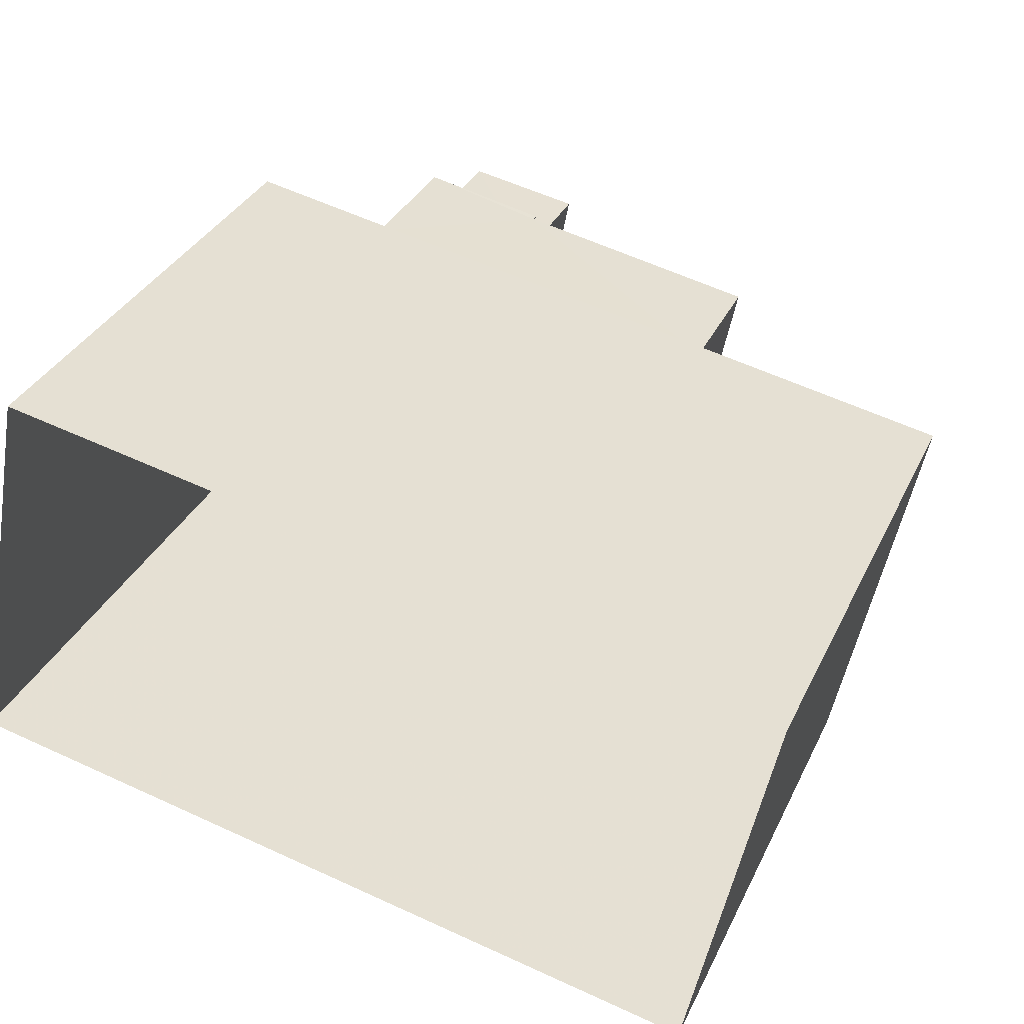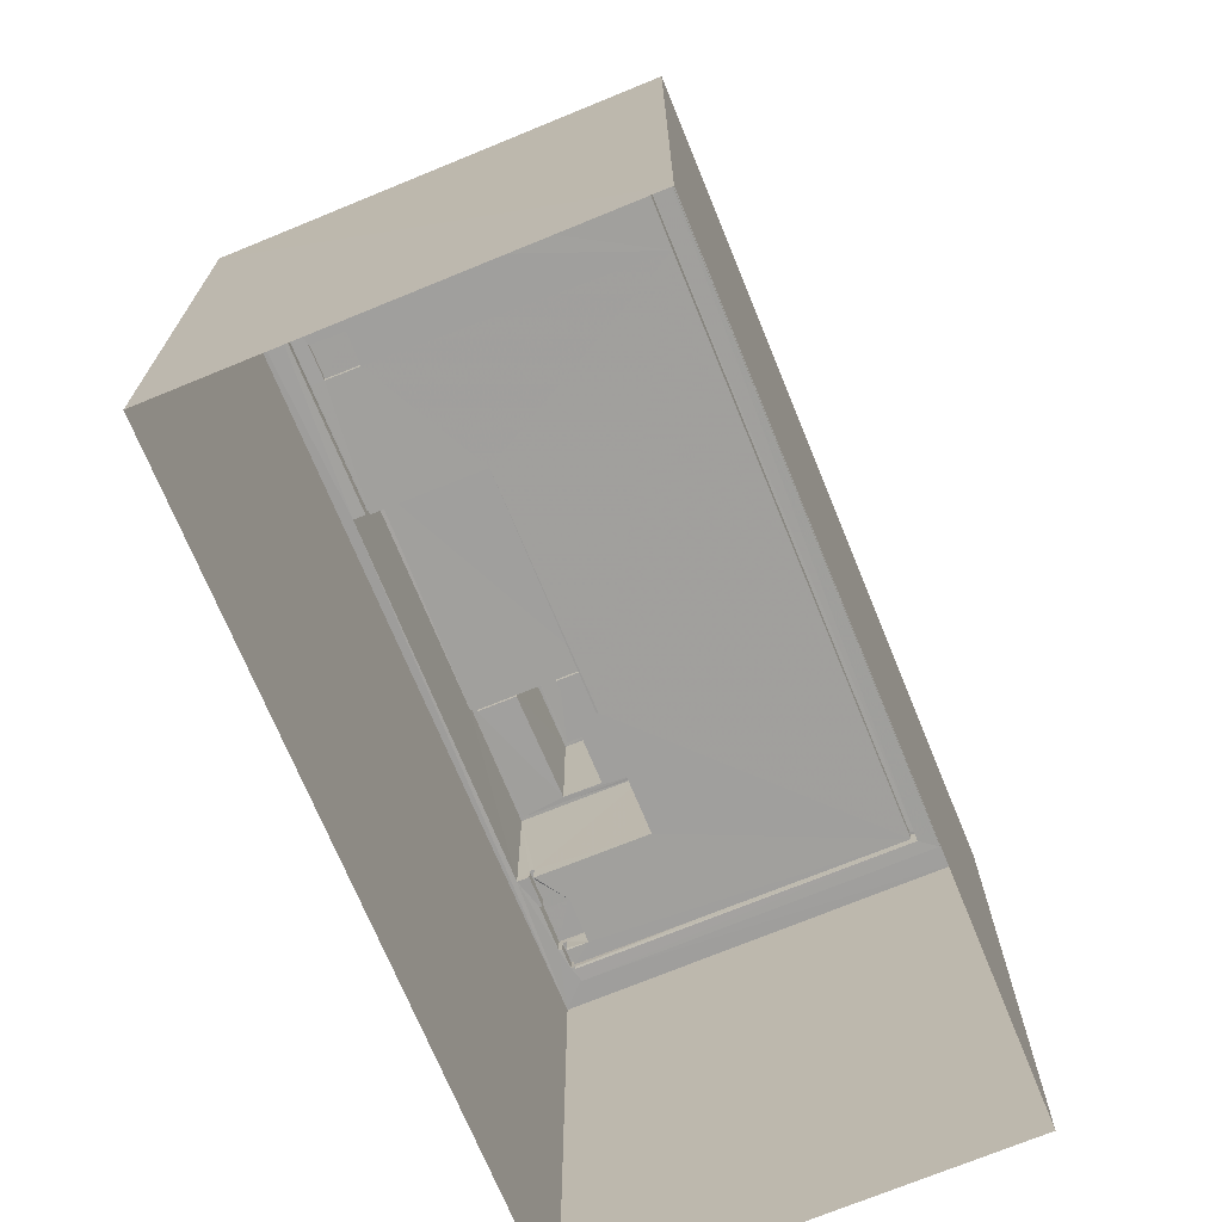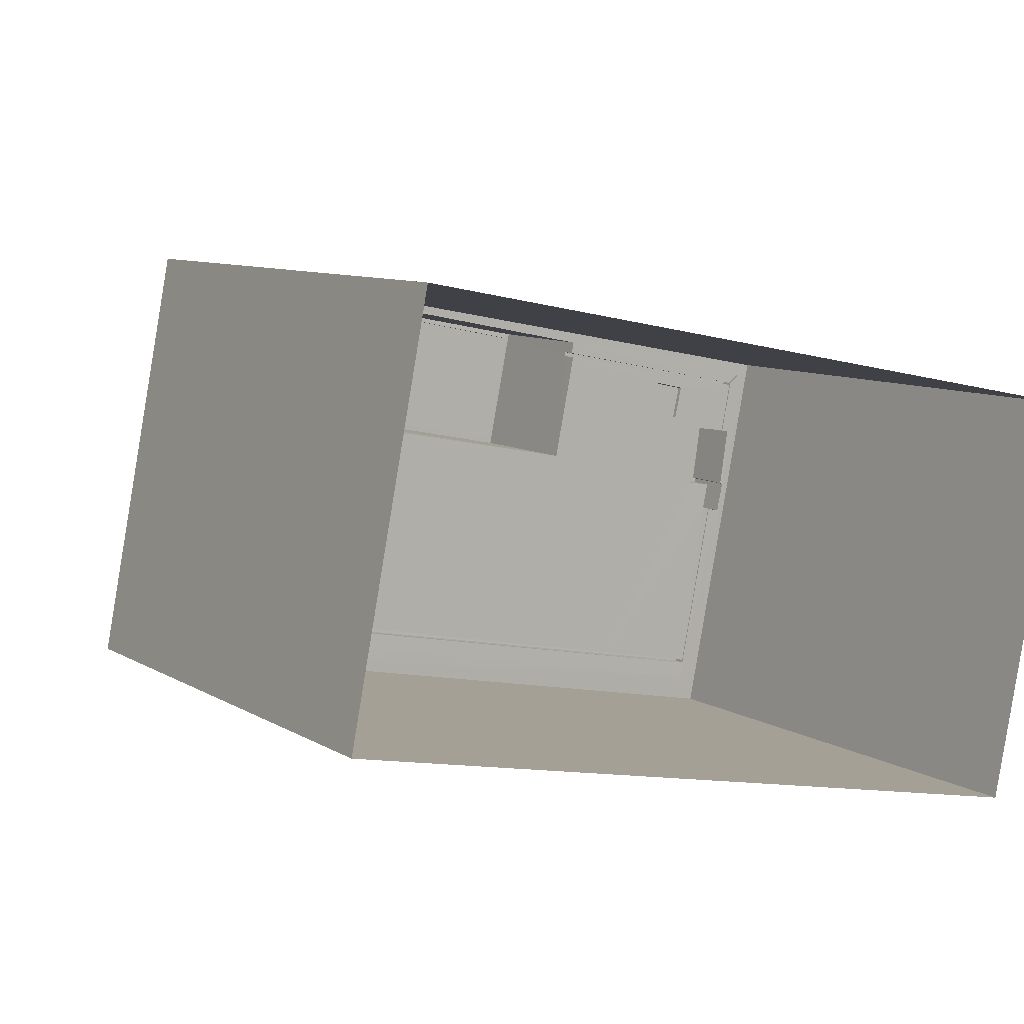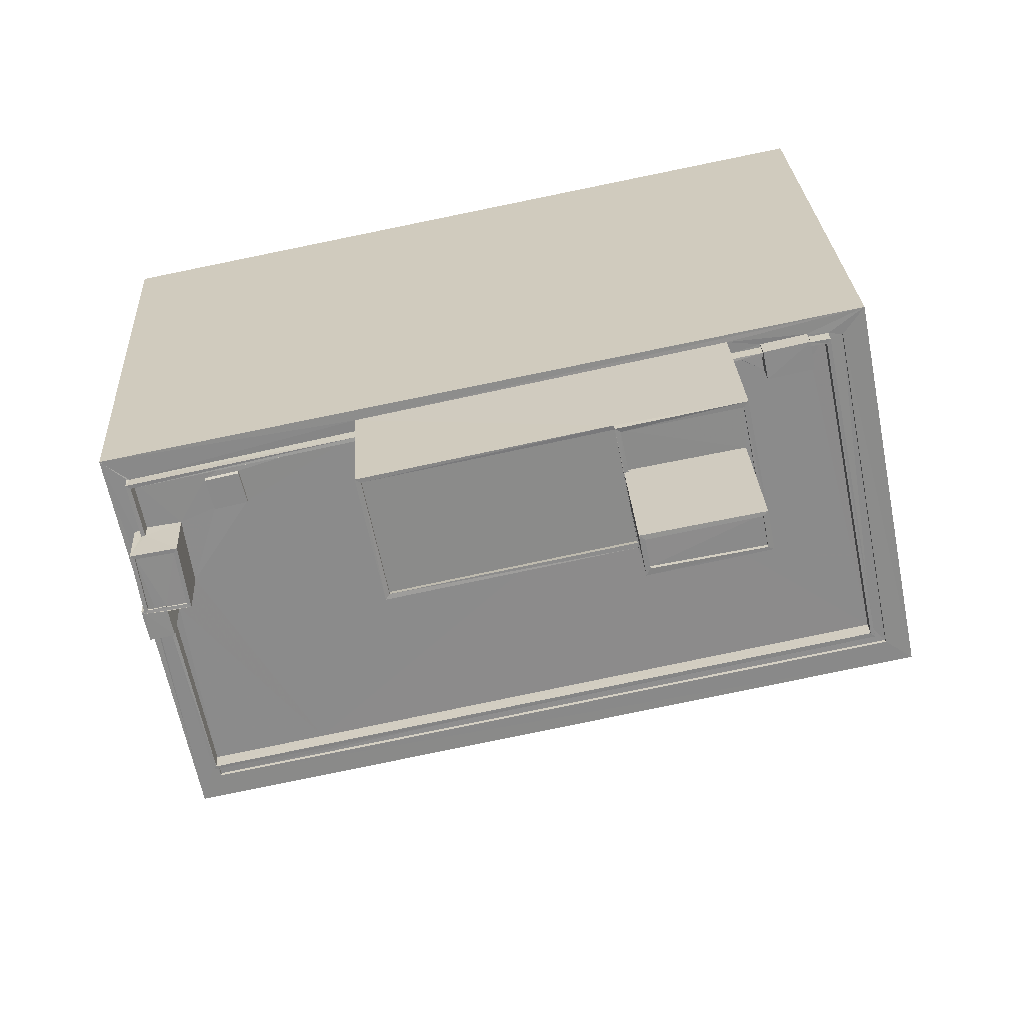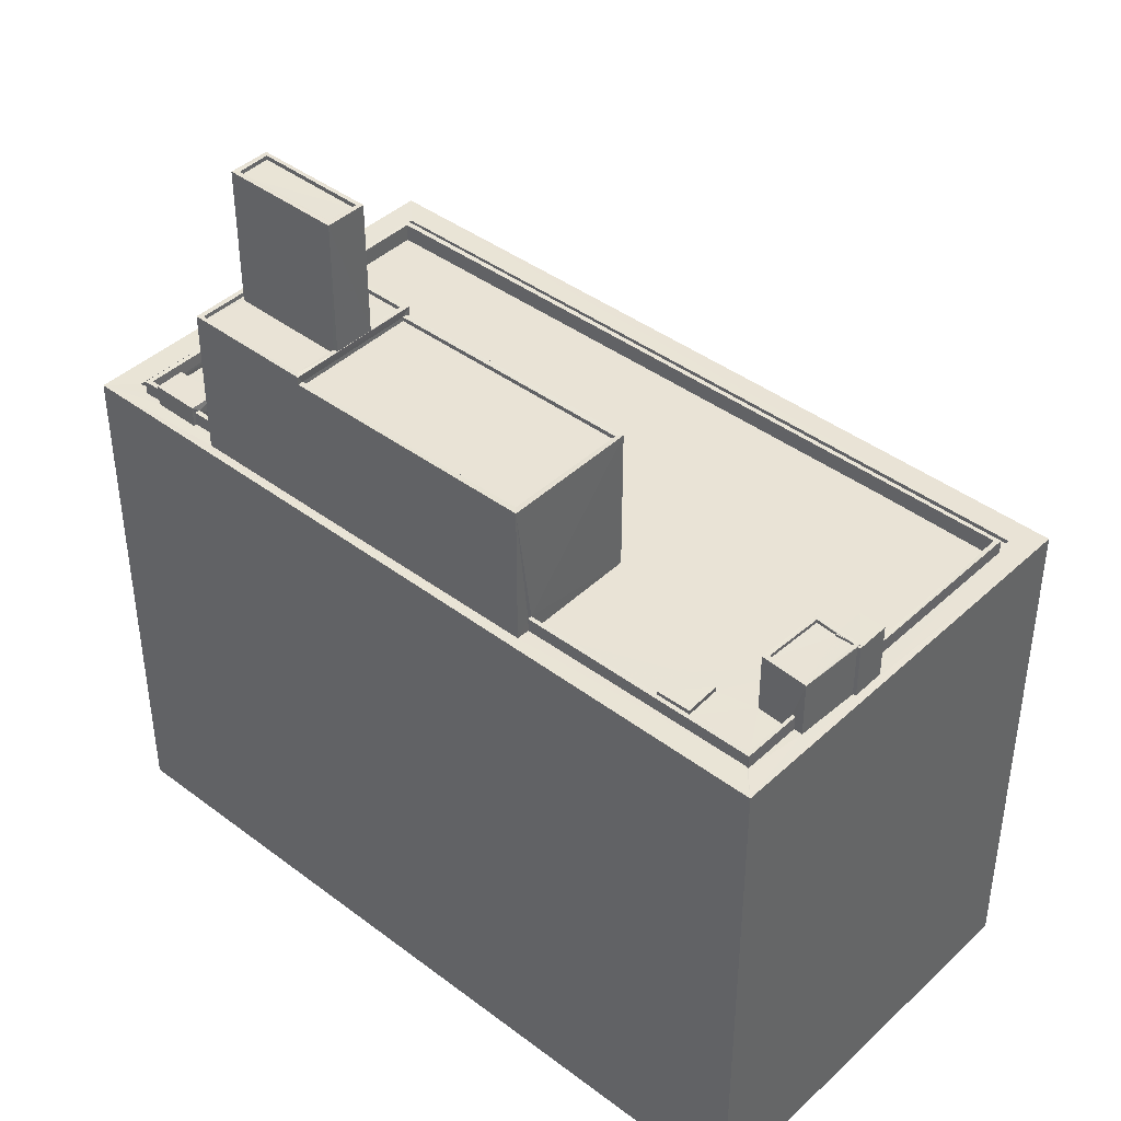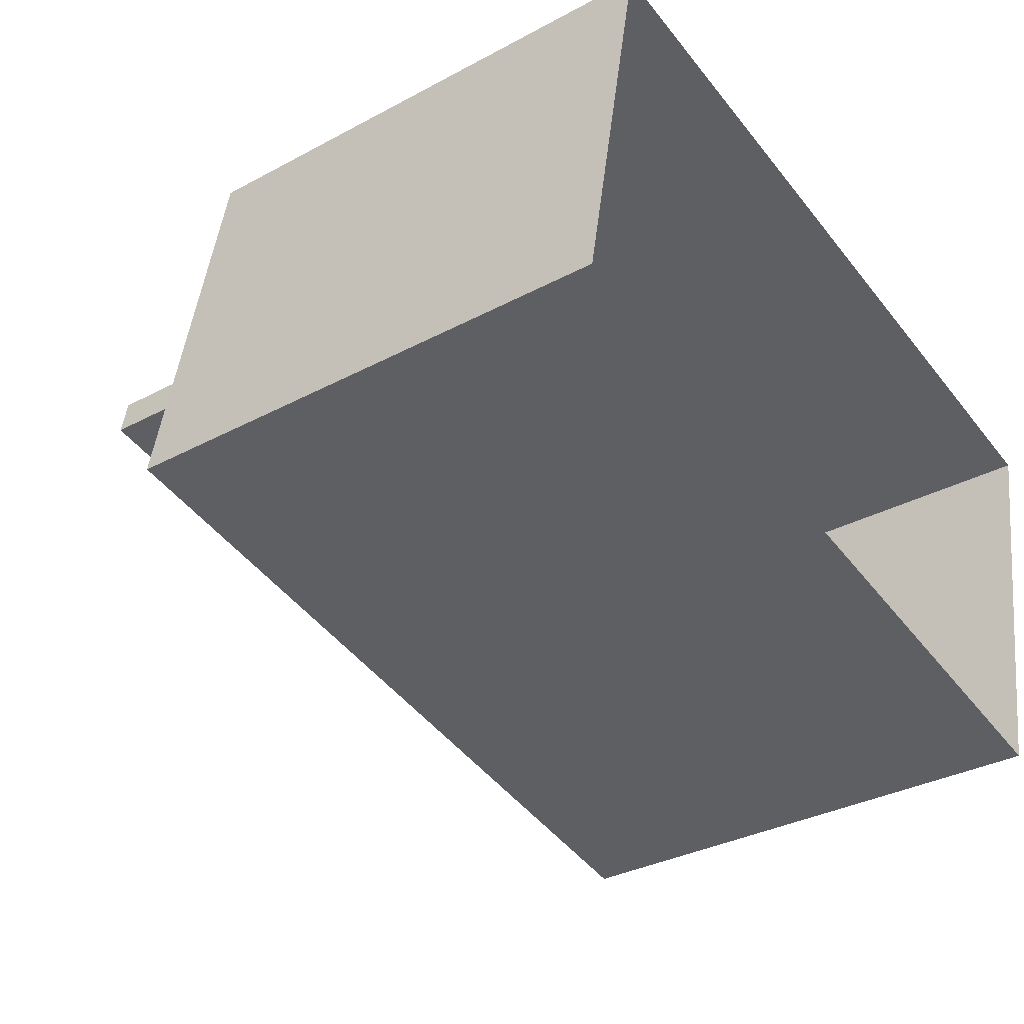
<metadata>
{"format":"obj","ext":"obj","renderer":"f3d","projection":"perspective","resolution":1024,"background":"white","views":[{"elev":33.8,"azim":-157.5,"up":"+Y"},{"elev":-71.5,"azim":-56.4,"up":"+Z"},{"elev":9.0,"azim":147.0,"up":"+Y"},{"elev":26.4,"azim":-3.2,"up":"+Y"},{"elev":42.1,"azim":-126.7,"up":"+Z"},{"elev":-32.9,"azim":126.7,"up":"+Y"}]}
</metadata>
<code>
v 1.235e+05 7.856e+05 17.26
v 1.236e+05 7.856e+05 17.26
v 1.236e+05 7.856e+05 17.26
v 1.235e+05 7.856e+05 17.26
v 1.235e+05 7.856e+05 48.64
v 1.235e+05 7.856e+05 48.64
v 1.235e+05 7.856e+05 48.64
v 1.235e+05 7.856e+05 48.64
v 1.236e+05 7.856e+05 48.36
v 1.235e+05 7.856e+05 48.36
v 1.235e+05 7.856e+05 48.36
v 1.236e+05 7.856e+05 48.36
v 1.235e+05 7.856e+05 48.36
v 1.235e+05 7.856e+05 48.36
v 1.235e+05 7.856e+05 48.36
v 1.236e+05 7.856e+05 48.36
v 1.236e+05 7.856e+05 48.36
v 1.236e+05 7.856e+05 48.36
v 1.236e+05 7.856e+05 48.35
v 1.235e+05 7.856e+05 48.36
v 1.235e+05 7.856e+05 48.35
v 1.235e+05 7.856e+05 48.36
v 1.235e+05 7.856e+05 48.36
v 1.235e+05 7.856e+05 48.36
v 1.236e+05 7.856e+05 48.36
v 1.235e+05 7.856e+05 48.36
v 1.235e+05 7.856e+05 48.35
v 1.235e+05 7.856e+05 48.36
v 1.235e+05 7.856e+05 48.36
v 1.235e+05 7.856e+05 48.36
v 1.235e+05 7.856e+05 48.36
v 1.235e+05 7.856e+05 48.36
v 1.235e+05 7.856e+05 48.36
v 1.235e+05 7.856e+05 48.36
v 1.235e+05 7.856e+05 48.36
v 1.236e+05 7.856e+05 48.36
v 1.236e+05 7.856e+05 48.35
v 1.236e+05 7.856e+05 48.36
v 1.236e+05 7.856e+05 48.35
v 1.235e+05 7.856e+05 48.35
v 1.235e+05 7.856e+05 48.35
v 1.236e+05 7.856e+05 48.61
v 1.236e+05 7.856e+05 48.6
v 1.236e+05 7.856e+05 48.6
v 1.236e+05 7.856e+05 48.61
v 1.235e+05 7.856e+05 48.6
v 1.235e+05 7.856e+05 48.6
v 1.235e+05 7.856e+05 48.6
v 1.235e+05 7.856e+05 48.6
v 1.235e+05 7.856e+05 48.61
v 1.235e+05 7.856e+05 48.61
v 1.235e+05 7.856e+05 48.61
v 1.235e+05 7.856e+05 48.61
v 1.235e+05 7.856e+05 48.61
v 1.235e+05 7.856e+05 48.61
v 1.235e+05 7.856e+05 48.61
v 1.235e+05 7.856e+05 48.61
v 1.235e+05 7.856e+05 48.61
v 1.235e+05 7.856e+05 48.61
v 1.236e+05 7.856e+05 48.61
v 1.236e+05 7.856e+05 48.61
v 1.235e+05 7.856e+05 48.61
v 1.235e+05 7.856e+05 48.61
v 1.236e+05 7.856e+05 48.61
v 1.236e+05 7.856e+05 48.61
v 1.235e+05 7.856e+05 48.61
v 1.236e+05 7.856e+05 48.61
v 1.236e+05 7.856e+05 48.61
v 1.236e+05 7.856e+05 48.61
v 1.235e+05 7.856e+05 48.61
v 1.236e+05 7.856e+05 48.61
v 1.236e+05 7.856e+05 48.61
v 1.236e+05 7.856e+05 48.61
v 1.236e+05 7.856e+05 48.61
v 1.236e+05 7.856e+05 48.61
v 1.235e+05 7.856e+05 51.69
v 1.235e+05 7.856e+05 51.69
v 1.235e+05 7.856e+05 51.69
v 1.235e+05 7.856e+05 51.69
v 1.235e+05 7.856e+05 51.69
v 1.235e+05 7.856e+05 51.69
v 1.235e+05 7.856e+05 51.69
v 1.235e+05 7.856e+05 51.89
v 1.235e+05 7.856e+05 51.89
v 1.235e+05 7.856e+05 51.89
v 1.235e+05 7.856e+05 51.89
v 1.235e+05 7.856e+05 51.89
v 1.235e+05 7.856e+05 51.89
v 1.235e+05 7.856e+05 51.89
v 1.235e+05 7.856e+05 51.89
v 1.235e+05 7.856e+05 51.84
v 1.235e+05 7.856e+05 51.84
v 1.235e+05 7.856e+05 51.84
v 1.235e+05 7.856e+05 51.84
v 1.235e+05 7.856e+05 51.84
v 1.235e+05 7.856e+05 51.84
v 1.235e+05 7.856e+05 51.84
v 1.235e+05 7.856e+05 51.84
v 1.235e+05 7.856e+05 51.84
v 1.235e+05 7.856e+05 49.4
v 1.235e+05 7.856e+05 49.4
v 1.235e+05 7.856e+05 49.41
v 1.236e+05 7.856e+05 49.4
v 1.235e+05 7.856e+05 49.41
v 1.236e+05 7.856e+05 49.41
v 1.236e+05 7.856e+05 49.41
v 1.236e+05 7.856e+05 49.41
v 1.236e+05 7.856e+05 49.41
v 1.236e+05 7.856e+05 49.4
v 1.236e+05 7.856e+05 49.41
v 1.235e+05 7.856e+05 49.41
v 1.235e+05 7.856e+05 49.41
v 1.236e+05 7.856e+05 49.41
v 1.235e+05 7.856e+05 49.41
v 1.235e+05 7.856e+05 49.41
v 1.235e+05 7.856e+05 49.41
v 1.235e+05 7.856e+05 49.41
v 1.235e+05 7.856e+05 49.41
v 1.235e+05 7.856e+05 49.41
v 1.236e+05 7.856e+05 49.85
v 1.236e+05 7.856e+05 49.85
v 1.236e+05 7.856e+05 49.85
v 1.236e+05 7.856e+05 49.85
v 1.235e+05 7.856e+05 57.15
v 1.235e+05 7.856e+05 57.15
v 1.235e+05 7.856e+05 57.15
v 1.235e+05 7.856e+05 57.15
v 1.235e+05 7.856e+05 57.15
v 1.235e+05 7.856e+05 57.15
v 1.235e+05 7.856e+05 57.15
v 1.235e+05 7.856e+05 57.15
v 1.235e+05 7.856e+05 57.4
v 1.235e+05 7.856e+05 57.4
v 1.235e+05 7.856e+05 57.4
v 1.235e+05 7.856e+05 57.4
v 1.235e+05 7.856e+05 57.4
v 1.235e+05 7.856e+05 57.4
v 1.235e+05 7.856e+05 57.4
v 1.235e+05 7.856e+05 57.4
v 1.235e+05 7.856e+05 57.4
v 1.235e+05 7.856e+05 57.4
v 1.236e+05 7.856e+05 57.4
v 1.235e+05 7.856e+05 57.4
v 1.235e+05 7.856e+05 65.02
v 1.235e+05 7.856e+05 65.02
v 1.235e+05 7.856e+05 65.02
v 1.235e+05 7.856e+05 65.02
v 1.235e+05 7.856e+05 65.27
v 1.235e+05 7.856e+05 65.27
v 1.235e+05 7.856e+05 65.27
v 1.235e+05 7.856e+05 65.27
v 1.235e+05 7.856e+05 65.27
v 1.235e+05 7.856e+05 65.27
v 1.235e+05 7.856e+05 65.27
v 1.235e+05 7.856e+05 65.27
v 1.235e+05 7.856e+05 56.68
v 1.235e+05 7.856e+05 56.68
v 1.235e+05 7.856e+05 56.68
v 1.235e+05 7.856e+05 56.68
v 1.235e+05 7.856e+05 56.93
v 1.235e+05 7.856e+05 56.93
v 1.235e+05 7.856e+05 56.93
v 1.235e+05 7.856e+05 56.93
v 1.235e+05 7.856e+05 56.93
v 1.235e+05 7.856e+05 56.93
v 1.235e+05 7.856e+05 56.93
v 1.235e+05 7.856e+05 56.93
f 1 2 3
f 4 1 3
f 5 6 7
f 5 8 6
f 9 10 11
f 9 12 10
f 13 14 15
f 16 17 18
f 16 19 17
f 20 21 19
f 22 23 20
f 24 23 13
f 9 11 25
f 24 21 23
f 24 13 15
f 9 25 16
f 25 20 19
f 16 25 19
f 23 21 20
f 24 26 21
f 27 21 28
f 14 29 15
f 30 29 14
f 27 28 31
f 26 24 32
f 33 34 30
f 34 32 29
f 28 26 35
f 26 32 34
f 28 21 26
f 30 34 29
f 36 37 38
f 38 37 39
f 39 37 40
f 37 41 40
f 42 43 44
f 45 42 44
f 44 46 47
f 44 43 46
f 48 49 46
f 50 51 52
f 49 53 54
f 46 49 47
f 55 51 47
f 56 52 57
f 58 57 55
f 54 55 47
f 52 51 57
f 49 54 47
f 57 51 55
f 51 50 59
f 45 51 59
f 60 42 61
f 50 62 59
f 42 45 61
f 63 64 65
f 63 65 66
f 66 45 59
f 67 61 68
f 65 68 66
f 61 45 68
f 68 45 66
f 69 70 71
f 72 73 74
f 72 75 73
f 76 77 78
f 76 78 79
f 80 81 82
f 80 78 77
f 78 80 82
f 83 84 85
f 86 87 88
f 84 86 88
f 88 87 89
f 85 84 90
f 88 90 84
f 85 89 87
f 83 85 87
f 91 92 93
f 93 92 94
f 91 95 92
f 94 92 96
f 97 98 99
f 100 101 102
f 100 103 101
f 102 101 104
f 105 106 107
f 106 103 107
f 108 106 105
f 109 103 106
f 101 103 109
f 110 111 112
f 113 110 112
f 114 115 116
f 117 116 118
f 118 116 119
f 116 115 119
f 120 121 122
f 123 120 122
f 124 125 126
f 124 126 127
f 128 129 127
f 128 130 129
f 125 131 126
f 126 128 127
f 132 133 134
f 132 134 135
f 135 136 137
f 138 137 136
f 133 139 134
f 140 141 136
f 134 140 135
f 135 140 136
f 142 137 138
f 132 142 133
f 133 142 143
f 138 143 142
f 144 145 146
f 144 147 145
f 148 149 150
f 151 152 153
f 154 151 153
f 149 152 151
f 150 149 155
f 155 149 151
f 150 153 148
f 150 154 153
f 156 157 158
f 156 159 157
f 160 161 162
f 163 160 162
f 163 164 165
f 164 166 167
f 164 167 165
f 163 162 164
f 24 6 32
f 24 7 6
f 32 8 29
f 32 6 8
f 29 5 15
f 29 8 5
f 5 7 24
f 15 5 24
f 39 42 38
f 39 43 42
f 46 43 39
f 40 46 39
f 48 46 40
f 41 48 40
f 10 12 71
f 70 10 71
f 74 73 18
f 17 74 18
f 60 38 42
f 60 36 38
f 3 47 4
f 3 44 47
f 4 51 1
f 4 47 51
f 51 45 2
f 1 51 2
f 45 44 3
f 2 45 3
f 88 80 77
f 88 89 80
f 76 88 77
f 76 90 88
f 82 81 97
f 81 85 97
f 79 98 76
f 98 85 90
f 97 85 98
f 76 98 90
f 80 85 81
f 80 89 85
f 86 84 26
f 34 86 26
f 84 83 95
f 83 92 95
f 26 84 95
f 35 26 95
f 92 83 96
f 58 96 57
f 57 96 87
f 96 83 87
f 56 57 118
f 33 117 34
f 57 87 118
f 34 117 86
f 117 87 86
f 118 87 117
f 97 99 78
f 82 97 78
f 96 55 94
f 96 58 55
f 79 78 99
f 98 79 99
f 95 28 35
f 95 91 28
f 102 93 54
f 93 102 91
f 91 104 28
f 54 53 102
f 28 104 31
f 102 104 91
f 94 54 93
f 94 55 54
f 102 49 100
f 102 53 49
f 104 101 27
f 31 104 27
f 33 116 117
f 33 30 116
f 56 119 52
f 56 118 119
f 64 63 111
f 110 64 111
f 52 119 50
f 50 115 62
f 50 119 115
f 19 21 109
f 21 27 101
f 109 21 101
f 67 107 61
f 67 105 107
f 61 107 60
f 107 103 60
f 60 37 36
f 60 103 37
f 106 74 109
f 109 74 19
f 106 72 74
f 19 74 17
f 100 48 103
f 103 48 37
f 100 49 48
f 37 48 41
f 30 14 116
f 14 13 114
f 14 114 116
f 69 113 70
f 113 112 70
f 70 11 10
f 70 112 11
f 108 72 106
f 108 75 72
f 16 18 73
f 108 121 16
f 121 108 122
f 68 105 67
f 122 105 68
f 108 73 75
f 108 105 122
f 16 73 108
f 16 120 9
f 16 121 120
f 12 9 71
f 9 120 113
f 64 110 65
f 65 110 123
f 113 120 123
f 69 71 113
f 110 113 123
f 71 9 113
f 68 123 122
f 68 65 123
f 25 11 112
f 112 142 25
f 142 112 137
f 66 111 63
f 137 111 66
f 112 111 137
f 139 133 129
f 130 139 129
f 131 125 136
f 141 131 136
f 138 125 124
f 138 136 125
f 143 124 127
f 143 138 124
f 133 127 129
f 133 143 127
f 132 25 142
f 132 20 25
f 22 20 160
f 167 166 135
f 20 132 160
f 156 166 159
f 132 135 161
f 132 161 160
f 156 161 166
f 166 161 135
f 151 144 146
f 151 154 144
f 155 146 145
f 155 151 146
f 155 145 147
f 150 155 147
f 154 147 144
f 154 150 147
f 126 141 149
f 149 141 152
f 126 131 141
f 152 141 140
f 128 126 149
f 148 128 149
f 130 128 139
f 134 139 153
f 153 139 148
f 139 128 148
f 134 153 152
f 140 134 152
f 164 158 157
f 164 162 158
f 159 164 157
f 159 166 164
f 156 158 162
f 161 156 162
f 135 137 167
f 165 167 59
f 59 167 66
f 167 137 66
f 22 163 23
f 22 160 163
f 13 23 114
f 23 163 114
f 62 115 59
f 59 115 165
f 114 163 165
f 115 114 165

</code>
